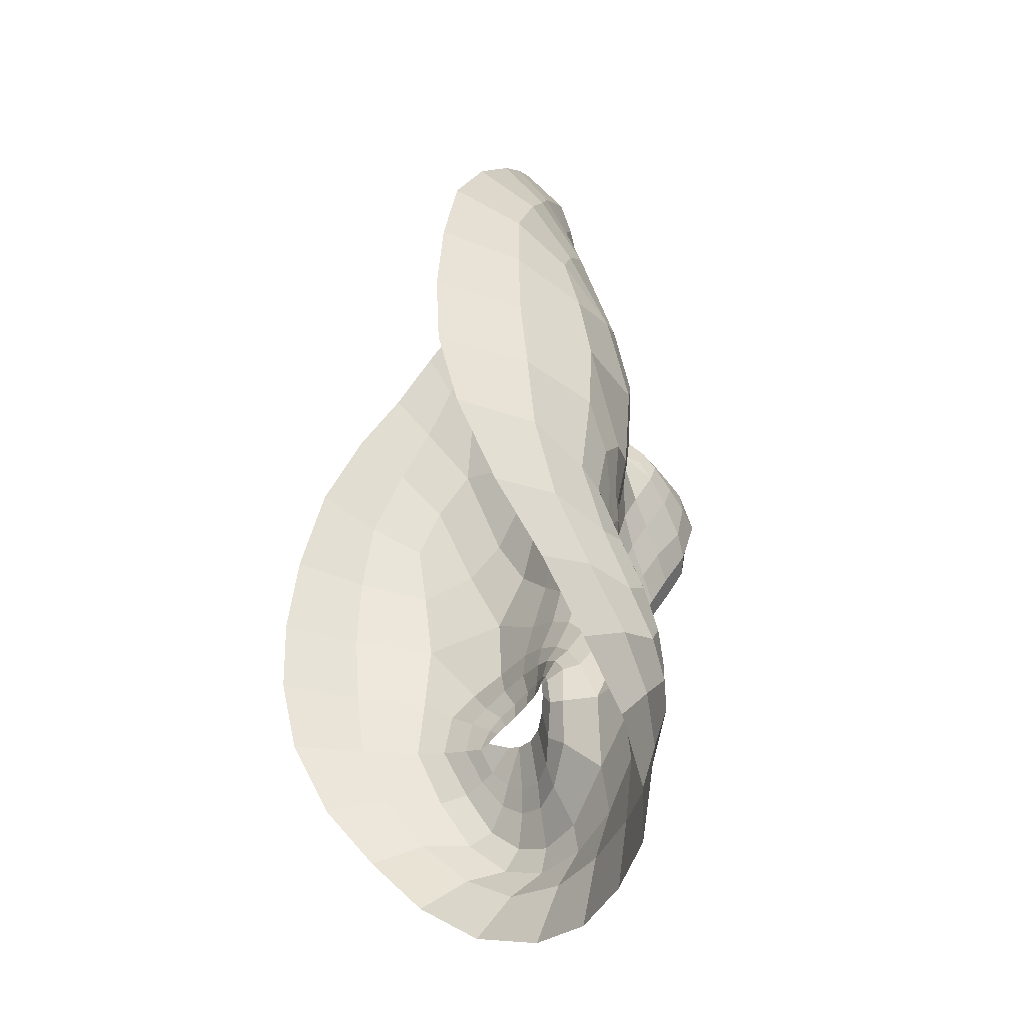
<metadata>
{"format":"obj","ext":"obj","renderer":"f3d","projection":"perspective","resolution":1024,"background":"white","views":[{"elev":-35.4,"azim":64.6,"up":"+Y"}]}
</metadata>
<code>
o face_face.002
v 0.5061 0.5379 -0.03279
v 0.5147 0.4867 -0.06254
v 0.5113 0.5031 -0.03367
v 0.5083 0.4299 -0.04806
v 0.5164 0.4695 -0.0663
v 0.5176 0.4472 -0.06167
v 0.5197 0.3932 -0.03038
v 0.4365 0.3761 0.006649
v 0.5225 0.3486 -0.02187
v 0.5242 0.3263 -0.02366
v 0.5287 0.2542 -0.01196
v 0.5059 0.5426 -0.03146
v 0.5054 0.547 -0.02809
v 0.505 0.5494 -0.02334
v 0.5022 0.5878 -0.01608
v 0.502 0.5933 -0.01791
v 0.5015 0.6 -0.01991
v 0.5008 0.6071 -0.01729
v 0.4984 0.6229 -0.006183
v 0.5134 0.4955 -0.05677
v 0.5018 0.4935 -0.04207
v 0.3929 0.3108 0.0564
v 0.4657 0.3941 -0.002445
v 0.4541 0.3943 -0.002583
v 0.4433 0.3918 -0.000341
v 0.4303 0.3812 0.007889
v 0.4764 0.3906 -0.000127
v 0.4559 0.3413 -0.007062
v 0.4685 0.3453 -0.005687
v 0.4434 0.3426 -0.004349
v 0.4344 0.3489 -0.000431
v 0.4183 0.39 0.01283
v 0.4526 0.6323 0.00444
v 0.4329 0.3713 0.0101
v 0.3821 0.3799 0.06038
v 0.4061 0.3758 0.02342
v 0.4537 0.4627 -0.01387
v 0.4903 0.5335 -0.03247
v 0.4907 0.5445 -0.02736
v 0.4746 0.5372 -0.02654
v 0.4641 0.5416 -0.01734
v 0.4783 0.5445 -0.02305
v 0.4687 0.5461 -0.01457
v 0.4459 0.5705 0.003016
v 0.5052 0.4849 -0.06216
v 0.5052 0.4681 -0.06571
v 0.4198 0.328 0.001924
v 0.4811 0.425 -0.01353
v 0.4771 0.4764 -0.03664
v 0.4765 0.4672 -0.0333
v 0.4186 0.455 -0.002602
v 0.5069 0.4475 -0.05915
v 0.4498 0.3093 -0.01451
v 0.4329 0.315 -0.007318
v 0.4089 0.2835 0.0357
v 0.4994 0.3327 -0.02048
v 0.479 0.3546 -0.001657
v 0.4396 0.5493 0.003186
v 0.3815 0.5381 0.09075
v 0.4846 0.4873 -0.03153
v 0.4933 0.4935 -0.0315
v 0.4518 0.5529 0.003001
v 0.455 0.5536 0.000506
v 0.4277 0.3036 -0.002319
v 0.4753 0.4835 -0.03034
v 0.4714 0.3133 -0.0191
v 0.4712 0.2996 -0.02148
v 0.4614 0.2521 -0.003167
v 0.418 0.2992 0.01436
v 0.4668 0.2815 -0.01249
v 0.4134 0.321 0.01109
v 0.4028 0.3212 0.03281
v 0.4902 0.5396 -0.03112
v 0.4763 0.5411 -0.02516
v 0.4663 0.544 -0.01681
v 0.4868 0.4907 -0.0287
v 0.4534 0.5533 0.001716
v 0.4579 0.565 -0.0031
v 0.4564 0.554 0.000354
v 0.4917 0.4828 -0.0471
v 0.4707 0.5473 -0.0129
v 0.4801 0.5464 -0.01881
v 0.4915 0.5471 -0.02287
v 0.4811 0.6185 -0.006666
v 0.4843 0.602 -0.01756
v 0.4856 0.5952 -0.01954
v 0.4872 0.5889 -0.01738
v 0.4889 0.5842 -0.01563
v 0.4695 0.5721 -0.007432
v 0.467 0.5731 -0.009005
v 0.4639 0.5754 -0.01037
v 0.4615 0.5786 -0.008348
v 0.4566 0.5234 -0.01465
v 0.373 0.4519 0.1052
v 0.5123 0.4992 -0.04187
v 0.4633 0.5649 -0.002209
v 0.4606 0.5646 -0.003217
v 0.496 0.5004 -0.03168
v 0.4775 0.4936 -0.02132
v 0.4948 0.497 -0.0319
v 0.4678 0.4324 -0.01085
v 0.4477 0.44 -0.00912
v 0.4733 0.4743 -0.02696
v 0.4307 0.263 0.01452
v 0.4383 0.285 -0.00036
v 0.4472 0.2963 -0.01286
v 0.454 0.5884 -0.000976
v 0.4988 0.3093 -0.02465
v 0.4951 0.285 -0.01829
v 0.4929 0.25 -0.01205
v 0.4346 0.3876 0.00379
v 0.4037 0.3999 0.01818
v 0.4838 0.3866 0.001834
v 0.4216 0.3547 0.008291
v 0.4904 0.4155 -0.0169
v 0.4853 0.4711 -0.04724
v 0.3916 0.4112 0.02939
v 0.4106 0.4119 0.008368
v 0.4254 0.4197 -0.000776
v 0.4482 0.4202 -0.004039
v 0.4654 0.4156 -0.005169
v 0.4791 0.4094 -0.007055
v 0.5084 0.3956 -0.02704
v 0.3908 0.4456 0.02609
v 0.4123 0.3505 0.01294
v 0.5076 0.494 -0.0566
v 0.4809 0.4415 -0.01869
v 0.3754 0.3781 0.09653
v 0.4899 0.4014 -0.007939
v 0.4713 0.4748 -0.01545
v 0.4271 0.3704 0.01186
v 0.4851 0.4601 -0.04299
v 0.3751 0.4931 0.1008
v 0.485 0.3809 0.004627
v 0.496 0.4519 -0.05325
v 0.4065 0.583 0.03779
v 0.4036 0.6032 0.0567
v 0.3772 0.4494 0.06548
v 0.3938 0.5578 0.04831
v 0.3919 0.3482 0.04978
v 0.4487 0.6491 0.01007
v 0.5079 0.498 -0.0414
v 0.469 0.4519 -0.01525
v 0.395 0.3784 0.03383
v 0.4463 0.3826 0.000827
v 0.4555 0.3852 -0.001165
v 0.4555 0.5659 -0.001586
v 0.3903 0.4797 0.03016
v 0.4678 0.6769 0.01524
v 0.4332 0.6466 0.03327
v 0.4193 0.6283 0.04361
v 0.5265 0.2906 -0.01836
v 0.4929 0.6837 0.01432
v 0.4652 0.3852 -0.000757
v 0.4749 0.3834 0.001515
v 0.4814 0.3822 0.004238
v 0.4038 0.3472 0.02372
v 0.4753 0.3707 -0.000153
v 0.4655 0.3662 -0.002737
v 0.456 0.3645 -0.003082
v 0.4464 0.3652 -0.001133
v 0.4399 0.3675 0.001971
v 0.3821 0.3407 0.07884
v 0.4404 0.3793 0.003835
v 0.5096 0.5161 -0.03049
v 0.4695 0.5164 -0.0213
v 0.4853 0.4846 -0.03571
v 0.4928 0.5147 -0.03042
v 0.5207 0.3714 -0.02187
v 0.42 0.6079 0.03019
v 0.4336 0.6283 0.02097
v 0.469 0.6654 0.001226
v 0.3917 0.5755 0.07393
v 0.4821 0.3766 0.002664
v 0.499 0.4212 -0.03173
v 0.4943 0.6723 0.000518
v 0.4488 0.6636 0.02207
v 0.3784 0.4873 0.06419
v 0.4781 0.5787 -0.0122
v 0.4755 0.5815 -0.01388
v 0.473 0.5862 -0.01538
v 0.4711 0.5921 -0.01348
v 0.4651 0.6054 -0.005261
v 0.461 0.5491 -0.006626
v 0.4586 0.5478 -0.006745
v 0.4566 0.5463 -0.007058
v 0.4462 0.5343 -0.005964
v 0.4065 0.4904 0.009392
v 0.4997 0.4044 -0.02113
v 0.4952 0.3677 -0.002096
v 0.4876 0.3698 0.001289
v 0.463 0.5498 -0.005656
v 0.4016 0.5323 0.02756
v 0.5063 0.3675 -0.01572
v 0.4588 0.6172 0.000555
v 0.5183 0.4288 -0.05088
v 0.5081 0.4137 -0.03845
v 0.5189 0.4118 -0.04016
v 0.4887 0.4461 -0.03262
v 0.4959 0.6557 -0.004847
v 0.4973 0.6374 -0.005021
v 0.477 0.6321 -0.004
v 0.4359 0.5752 0.008742
v 0.4601 0.4865 -0.01266
v 0.4454 0.598 0.005353
v 0.4338 0.4796 -0.01006
v 0.4478 0.5011 -0.01026
v 0.4221 0.505 -0.000681
v 0.4722 0.6493 -0.003712
v 0.4803 0.4545 -0.02512
v 0.4255 0.588 0.01809
v 0.4385 0.6108 0.01296
v 0.4295 0.5504 0.007036
v 0.3915 0.5096 0.03517
v 0.4149 0.553 0.01624
v 0.3832 0.5236 0.06041
v 0.4369 0.52 -0.004324
v 0.4902 0.4312 -0.02469
v 0.4885 0.4794 -0.04948
v 0.4804 0.4825 -0.0375
v 0.4947 0.4688 -0.05702
v 0.4876 0.3483 -0.00608
v 0.4698 0.3333 -0.009164
v 0.4536 0.3289 -0.009642
v 0.4393 0.3316 -0.006331
v 0.4284 0.3396 -0.000323
v 0.4177 0.373 0.01595
v 0.378 0.4138 0.06314
v 0.4238 0.3977 0.007455
v 0.4351 0.4038 0.001749
v 0.4506 0.406 -0.001664
v 0.4658 0.4041 -0.002689
v 0.4783 0.3997 -0.001871
v 0.4872 0.3951 -0.001978
v 0.3734 0.4144 0.1045
v 0.4797 0.4868 -0.03182
v 0.4984 0.4362 -0.04101
v 0.4969 0.4815 -0.05746
v 0.5017 0.4907 -0.05231
v 0.4963 0.4843 -0.05201
v 0.4817 0.4921 -0.02751
v 0.504 0.4925 -0.05515
v 0.5042 0.4964 -0.04169
v 0.489 0.3813 0.003409
v 0.4948 0.3862 -0.002701
v 0.4986 0.389 -0.01025
v 0.4361 0.3695 0.005432
v 0.4283 0.3574 0.005519
v 0.5273 0.4326 -0.04609
v 0.5962 0.3964 0.02049
v 0.5229 0.4965 -0.04056
v 0.6339 0.3467 0.07759
v 0.564 0.4055 0.006574
v 0.5749 0.4089 0.008259
v 0.5853 0.4102 0.0121
v 0.5998 0.4026 0.0225
v 0.5549 0.4003 0.007008
v 0.5841 0.3584 0.004205
v 0.5708 0.3591 0.003181
v 0.5959 0.3626 0.008633
v 0.6029 0.3709 0.01356
v 0.6069 0.4146 0.0286
v 0.5397 0.6426 0.0107
v 0.6005 0.3918 0.02455
v 0.6355 0.417 0.08136
v 0.6186 0.4031 0.04095
v 0.5679 0.4792 -0.004667
v 0.5218 0.5375 -0.03007
v 0.5192 0.5485 -0.02513
v 0.5359 0.5445 -0.02159
v 0.5445 0.5521 -0.01057
v 0.5306 0.5515 -0.01874
v 0.5388 0.5559 -0.008787
v 0.5542 0.5848 0.01154
v 0.5239 0.4876 -0.06091
v 0.5269 0.4712 -0.06423
v 0.6167 0.3569 0.0184
v 0.5479 0.4345 -0.007445
v 0.5478 0.4861 -0.03102
v 0.5491 0.4772 -0.02751
v 0.6001 0.4812 0.01235
v 0.5274 0.4503 -0.05724
v 0.5946 0.3356 -0.00281
v 0.6084 0.343 0.007163
v 0.6268 0.3162 0.05465
v 0.546 0.3463 -0.01647
v 0.559 0.3657 0.005564
v 0.5637 0.5663 0.0135
v 0.6106 0.57 0.1108
v 0.5384 0.4946 -0.02749
v 0.5294 0.4985 -0.02946
v 0.5529 0.5691 0.01199
v 0.5497 0.5687 0.008519
v 0.6136 0.3333 0.01297
v 0.5473 0.4934 -0.02483
v 0.5748 0.3355 -0.01107
v 0.5773 0.323 -0.01327
v 0.5899 0.2721 0.007794
v 0.6203 0.3283 0.03103
v 0.5827 0.2986 -0.003196
v 0.6222 0.3509 0.02858
v 0.6281 0.3537 0.05162
v 0.5208 0.5436 -0.02871
v 0.5333 0.5485 -0.02053
v 0.5418 0.5542 -0.0106
v 0.5355 0.4973 -0.02534
v 0.5513 0.5689 0.01006
v 0.5459 0.5792 0.004061
v 0.5482 0.5684 0.008181
v 0.5344 0.4889 -0.04326
v 0.5363 0.5565 -0.007378
v 0.5281 0.5529 -0.01471
v 0.5177 0.5507 -0.02056
v 0.5155 0.6231 -0.004449
v 0.5168 0.6073 -0.01509
v 0.5168 0.6001 -0.01698
v 0.5161 0.5933 -0.01485
v 0.5149 0.5882 -0.01323
v 0.5339 0.5821 -0.00186
v 0.5364 0.5842 -0.003388
v 0.5392 0.5877 -0.004526
v 0.5412 0.5919 -0.002126
v 0.555 0.5371 -0.006868
v 0.6279 0.489 0.1276
v 0.5403 0.577 0.004679
v 0.5432 0.5778 0.003686
v 0.5259 0.5045 -0.02964
v 0.5427 0.5025 -0.01693
v 0.5276 0.5016 -0.02992
v 0.5587 0.4454 -0.002749
v 0.5761 0.4586 0.001685
v 0.5502 0.4849 -0.02097
v 0.6135 0.2909 0.03004
v 0.6063 0.3094 0.01313
v 0.5986 0.3238 -0.0006
v 0.5444 0.6001 0.006139
v 0.551 0.3255 -0.02045
v 0.5567 0.2943 -0.01342
v 0.5626 0.261 -0.006489
v 0.5943 0.4084 0.01757
v 0.6171 0.4279 0.03551
v 0.5488 0.3954 0.008183
v 0.6114 0.3797 0.02421
v 0.5413 0.4227 -0.01206
v 0.5423 0.4791 -0.04266
v 0.6273 0.4455 0.04886
v 0.6099 0.4392 0.02479
v 0.5962 0.4438 0.01333
v 0.5757 0.4379 0.006862
v 0.5608 0.4286 0.003205
v 0.5499 0.4195 -0.000767
v 0.5295 0.3987 -0.02502
v 0.6241 0.4793 0.04549
v 0.6186 0.3785 0.03025
v 0.5189 0.4956 -0.05559
v 0.5465 0.4508 -0.01279
v 0.6359 0.4166 0.1197
v 0.5419 0.4097 -0.003056
v 0.5507 0.4859 -0.009385
v 0.6049 0.3924 0.02706
v 0.5433 0.4682 -0.03831
v 0.6215 0.5283 0.1221
v 0.549 0.3896 0.01125
v 0.5358 0.4574 -0.04987
v 0.5872 0.6063 0.05195
v 0.5845 0.6258 0.07179
v 0.6315 0.486 0.08635
v 0.6018 0.5857 0.06496
v 0.6322 0.3833 0.06981
v 0.5402 0.6594 0.01679
v 0.5168 0.4993 -0.0408
v 0.5554 0.4643 -0.008058
v 0.626 0.4074 0.05295
v 0.5852 0.4003 0.01306
v 0.5759 0.3996 0.009654
v 0.5482 0.5811 0.006008
v 0.6192 0.5124 0.04893
v 0.5179 0.6821 0.01922
v 0.5531 0.6598 0.04299
v 0.5678 0.6456 0.05588
v 0.5667 0.3968 0.008455
v 0.5578 0.3932 0.009416
v 0.5518 0.3913 0.01133
v 0.6249 0.3761 0.04228
v 0.5603 0.3806 0.007945
v 0.5705 0.3773 0.006706
v 0.5804 0.3775 0.00791
v 0.5897 0.3808 0.01132
v 0.5953 0.3854 0.01535
v 0.6369 0.3784 0.1013
v 0.5916 0.3988 0.01704
v 0.5457 0.5269 -0.01534
v 0.5388 0.492 -0.03174
v 0.5257 0.5193 -0.02795
v 0.5716 0.6266 0.04167
v 0.5565 0.6425 0.02998
v 0.5194 0.6711 0.004819
v 0.5977 0.6028 0.09182
v 0.5526 0.3859 0.009917
v 0.5348 0.4263 -0.02848
v 0.5371 0.6729 0.02918
v 0.6251 0.5224 0.08424
v 0.5254 0.586 -0.007951
v 0.5277 0.5897 -0.009464
v 0.5295 0.5953 -0.01076
v 0.5305 0.602 -0.008677
v 0.532 0.6139 2.6e-05
v 0.5452 0.5616 0.000424
v 0.5478 0.561 0.000949
v 0.5502 0.56 0.001073
v 0.5613 0.5502 0.003653
v 0.6047 0.5186 0.02536
v 0.5352 0.4096 -0.01777
v 0.5423 0.3758 0.002173
v 0.5484 0.3785 0.007492
v 0.5429 0.5615 0.00129
v 0.6008 0.5598 0.04352
v 0.5333 0.3741 -0.01306
v 0.5361 0.6266 0.00616
v 0.5285 0.4166 -0.03673
v 0.5406 0.4534 -0.02832
v 0.5174 0.637 -0.001428
v 0.563 0.592 0.01853
v 0.5584 0.5003 -0.005129
v 0.5508 0.6113 0.01308
v 0.5831 0.501 0.001659
v 0.5667 0.5179 -0.00089
v 0.5888 0.5285 0.01258
v 0.5194 0.655 -0.000368
v 0.546 0.4636 -0.01973
v 0.5705 0.6066 0.0291
v 0.5553 0.6251 0.02141
v 0.5733 0.5701 0.01884
v 0.613 0.5406 0.05305
v 0.586 0.576 0.02974
v 0.6157 0.556 0.07951
v 0.5725 0.5391 0.006636
v 0.5403 0.4384 -0.02002
v 0.5382 0.4864 -0.04532
v 0.5438 0.4912 -0.03277
v 0.5353 0.4746 -0.05384
v 0.5528 0.3602 -0.000242
v 0.5721 0.3505 -0.000682
v 0.5885 0.35 0.001513
v 0.6011 0.3553 0.007166
v 0.6089 0.3648 0.01476
v 0.6106 0.3975 0.03209
v 0.635 0.4512 0.08466
v 0.6012 0.4213 0.02234
v 0.5899 0.4248 0.01481
v 0.5756 0.4222 0.009161
v 0.5621 0.416 0.00592
v 0.5517 0.4092 0.004635
v 0.5446 0.403 0.003317
v 0.632 0.4525 0.1277
v 0.5429 0.4955 -0.02716
v 0.5345 0.4413 -0.03765
v 0.5312 0.4864 -0.05482
v 0.5242 0.4939 -0.05078
v 0.5304 0.4893 -0.0493
v 0.5396 0.4999 -0.02356
v 0.5223 0.4951 -0.05391
v 0.5202 0.4986 -0.04066
v 0.5451 0.3896 0.008956
v 0.5394 0.3932 0.0015
v 0.5362 0.396 -0.006797
v 0.5984 0.3889 0.01937
v 0.6064 0.3803 0.02033
v 0.4556 0.373 0.002052
v 0.4667 0.3742 0.002052
v 0.4565 0.3594 0.002052
v 0.4442 0.3718 0.002052
v 0.4545 0.3864 0.002052
v 0.5785 0.3877 0.01273
v 0.5901 0.3892 0.01273
v 0.5793 0.373 0.01273
v 0.5668 0.3861 0.01273
v 0.5777 0.4023 0.01273
f 338 339 11 152
f 300 298 339 338
f 334 333 298 300
f 285 333 334 299
f 302 252 285 299
f 369 390 252 302
f 265 357 390 369
f 448 455 357 265
f 367 324 455 448
f 402 362 324 367
f 436 289 362 402
f 368 398 289 436
f 110 109 152 11
f 68 70 109 110
f 104 105 70 68
f 368 365 366 398
f 395 380 366 365
f 396 379 380 395
f 370 401 379 396
f 397 378 401 370
f 176 153 378 397
f 176 172 149 153
f 172 141 177 149
f 150 177 141 171
f 170 151 150 171
f 170 136 137 151
f 136 139 173 137
f 139 216 59 173
f 216 178 133 59
f 178 138 94 133
f 94 138 228 235
f 228 35 128 235
f 140 163 128 35
f 72 22 163 140
f 69 55 22 72
f 105 104 55 69
f 429 200 176 397
f 263 429 397 370
f 396 432 263 370
f 395 431 432 396
f 365 435 431 395
f 368 417 435 365
f 417 368 436 434
f 402 377 434 436
f 377 402 367 353
f 353 367 448 346
f 373 346 448 265
f 384 373 265 369
f 301 384 369 302
f 294 301 302 299
f 335 294 299 334
f 200 209 172 176
f 209 33 141 172
f 212 171 141 33
f 212 211 170 171
f 205 203 211 212
f 211 215 136 170
f 193 139 136 215
f 193 214 216 139
f 148 178 216 214
f 178 148 124 138
f 228 138 124 117
f 144 35 228 117
f 157 140 35 144
f 157 71 72 140
f 64 69 72 71
f 64 106 105 69
f 67 70 105 106
f 109 70 67 108
f 10 152 109 108
f 337 338 152 10
f 297 300 338 337
f 335 334 300 297
f 212 33 195 205
f 195 33 209 202
f 9 286 337 10
f 337 286 296 297
f 297 296 283 335
f 283 284 294 335
f 284 277 301 294
f 277 354 384 301
f 354 266 373 384
f 266 341 346 373
f 341 347 353 346
f 348 281 353 347
f 412 377 353 281
f 437 433 435 428
f 423 431 435 433
f 432 431 423 425
f 425 419 263 432
f 419 422 429 263
f 422 201 200 429
f 201 202 209 200
f 203 213 215 211
f 193 188 148 214
f 188 51 124 148
f 118 112 117 124
f 112 36 144 117
f 36 125 157 144
f 125 47 71 157
f 47 54 64 71
f 54 53 106 64
f 53 66 67 106
f 66 56 108 67
f 56 9 10 108
f 51 119 118 124
f 102 120 119 51
f 101 121 120 102
f 48 122 121 101
f 115 129 122 48
f 246 129 115 189
f 194 246 189 123
f 123 7 169 194
f 418 169 7 352
f 352 413 466 418
f 344 358 466 413
f 278 351 358 344
f 330 350 351 278
f 350 330 331 349
f 331 281 348 349
f 286 9 169 418
f 9 56 194 169
f 418 414 442 286
f 286 442 443 296
f 444 283 296 443
f 445 284 283 444
f 445 446 277 284
f 354 277 446 343
f 354 343 447 266
f 447 262 341 266
f 418 466 465 414
f 351 453 454 358
f 452 453 351 350
f 451 452 350 349
f 450 451 349 348
f 449 450 348 347
f 262 449 347 341
f 454 465 466 358
f 415 287 442 414
f 287 259 443 442
f 259 258 444 443
f 261 446 445 260
f 258 260 445 444
f 261 468 343 446
f 468 360 447 343
f 360 256 262 447
f 340 449 262 256
f 340 255 450 449
f 255 254 451 450
f 254 253 452 451
f 257 453 452 253
f 257 342 454 453
f 342 464 465 454
f 464 415 414 465
f 224 223 66 53
f 223 222 56 66
f 190 194 56 222
f 190 245 246 194
f 245 234 129 246
f 234 233 122 129
f 233 232 121 122
f 232 231 120 121
f 231 230 119 120
f 119 230 229 118
f 229 32 112 118
f 32 227 36 112
f 227 114 125 36
f 114 226 47 125
f 226 225 54 47
f 225 224 53 54
f 28 29 223 224
f 29 57 222 223
f 57 191 190 222
f 244 245 190 191
f 244 113 234 245
f 113 27 233 234
f 27 23 232 233
f 23 24 231 232
f 24 25 230 231
f 25 111 229 230
f 229 111 26 32
f 227 32 26 131
f 131 248 114 227
f 248 31 226 114
f 31 30 225 226
f 30 28 224 225
f 161 160 28 30
f 29 28 160 159
f 159 158 57 29
f 158 174 191 57
f 174 134 244 191
f 31 161 30
f 162 161 31 248
f 162 248 131 34 247
f 8 34 131 26
f 164 8 26 111
f 145 164 111 25
f 146 145 25 24
f 154 146 24 23
f 155 154 23 27
f 156 155 27 113
f 134 156 113 244
f 385 386 259 287
f 387 258 259 386
f 388 260 258 387
f 389 261 260 388
f 467 468 261 389
f 375 381 253 254
f 375 254 255 374
f 255 340 391 374
f 391 340 256 264 250
f 264 256 360 468
f 264 468 467
f 415 399 385 287
f 257 253 381 382
f 382 383 342 257
f 363 464 342 383
f 363 399 415 464
f 206 37 102 51
f 143 127 48 101
f 127 218 115 48
f 218 175 189 115
f 175 197 123 189
f 7 123 197 198
f 198 420 352 7
f 143 101 102 37
f 400 413 352 420
f 438 344 413 400
f 356 278 344 438
f 372 330 278 356
f 267 331 330 372
f 426 281 331 267
f 208 206 51 188
f 215 208 188 193
f 213 217 208 215
f 207 206 208 217
f 204 37 206 207
f 130 143 37 204
f 210 127 143 130
f 199 218 127 210
f 237 175 218 199
f 4 197 175 237
f 196 198 197 4
f 249 420 198 196
f 457 400 420 249
f 421 438 400 457
f 430 356 438 421
f 359 372 356 430
f 424 267 372 359
f 267 424 427 426
f 437 428 426 427
f 407 314 422 419
f 426 428 412 281
f 428 435 417 412
f 434 412 417
f 412 434 377
f 19 201 422 314
f 84 202 201 19
f 183 195 202 84
f 107 205 195 183
f 44 203 205 107
f 58 213 203 44
f 187 217 213 58
f 93 207 217 187
f 166 207 93
f 99 204 207 166
f 425 336 407 419
f 423 274 336 425
f 433 288 274 423
f 411 410 288 433
f 433 437 411
f 427 323 411 437
f 427 392 323
f 424 328 392 427
f 196 4 52 6
f 282 249 196 6
f 364 457 249 282
f 361 421 457 364
f 280 430 421 361
f 430 280 359
f 328 424 359
f 359 332 295 328
f 332 359 280
f 280 279 295 332
f 279 280 361 345
f 441 345 361 364
f 276 441 364 282
f 5 276 282 6
f 52 46 5 6
f 237 135 52 4
f 199 132 135 237
f 210 50 132 199
f 130 50 210
f 52 135 221 46
f 132 116 221 135
f 49 116 132 50
f 103 50 130
f 65 49 50 103
f 130 99 65 103
f 204 99 130
f 2 275 276 5
f 46 45 2 5
f 458 441 276 275
f 458 439 345 441
f 279 345 439 440
f 279 440 456 295
f 238 45 46 221
f 219 238 221 116
f 220 219 116 49
f 236 220 49 65
f 241 236 65 99
f 2 45 126 20
f 275 2 20 355
f 462 458 275 355
f 459 460 458 462
f 355 20 95 371
f 95 3 327 371
f 95 20 126 142
f 3 95 142 98
f 371 463 462 355
f 463 371 327 329
f 40 166 93 41
f 166 40 38 168
f 165 168 38 1
f 268 394 165 1
f 392 394 268 270
f 323 392 270 271
f 411 323 271 410
f 314 407 406 315
f 406 407 336 322
f 376 322 336 274
f 292 376 274 288
f 409 292 288 410
f 305 409 410 271
f 304 305 271 270
f 303 304 270 268
f 12 303 268 1
f 1 38 73 12
f 73 38 40 74
f 42 74 75
f 75 74 40 41
f 73 74 42 39
f 13 12 73 39
f 303 12 13 269
f 272 304 303 269
f 273 305 304 272
f 408 409 305 273
f 307 292 409 408
f 307 376 292
f 321 322 376 308
f 405 406 322 321
f 316 315 406 405
f 18 19 314 315
f 84 19 18 85
f 183 84 85 182
f 107 183 182 92
f 44 107 92 147
f 44 147 62 58
f 62 186 187 58
f 186 41 93 187
f 75 41 186 185
f 62 77 185 186
f 78 77 62 147
f 91 78 147 92
f 91 92 182 181
f 181 182 85 86
f 86 85 18 17
f 17 18 315 316
f 14 13 39 83
f 313 269 13 14
f 83 39 42 82
f 312 272 269 313
f 311 273 272 312
f 416 408 273 311
f 99 166 168 98
f 168 165 3 98
f 3 165 394 327
f 394 392 328 327
f 75 43 82 42
f 43 75 185
f 82 43 81
f 184 81 43 185
f 63 192 184 77
f 185 77 184 81
f 192 81 184
f 79 63 192
f 97 63 77 78
f 96 79 63 97
f 90 97 78 91
f 180 90 91 181
f 87 180 181 86
f 16 87 86 17
f 317 16 17 316
f 404 317 316 405
f 320 404 405 321
f 326 320 321 308
f 293 308 376 307
f 293 307 408 416
f 293 416 309
f 326 308 293 309
f 325 326 309
f 319 320 326 325
f 320 319 403 404
f 404 403 318 317
f 317 318 15 16
f 16 15 88 87
f 87 88 179 180
f 89 90 180 179
f 97 90 89 96
f 439 458 460 310
f 393 440 439 310
f 456 440 393 290
f 295 456 461
f 328 295 461
f 461 456 290 306
f 306 291 329 461
f 328 461 329 327
f 463 329 291 251
f 463 251 459 462
f 251 310 460 459
f 310 251 291 393
f 306 290 393 291
f 242 126 45 238
f 243 142 126 242
f 100 98 142 243
f 99 98 100
f 61 241 99 100
f 21 61 100 243
f 239 21 243 242
f 240 239 242 238
f 80 240 238 219
f 167 80 219 220
f 60 167 220 236
f 76 60 236 241
f 76 241 61
f 60 76 61 167
f 80 167 61 21
f 240 80 21 239
l 291 329
l 329 327
l 241 76

</code>
